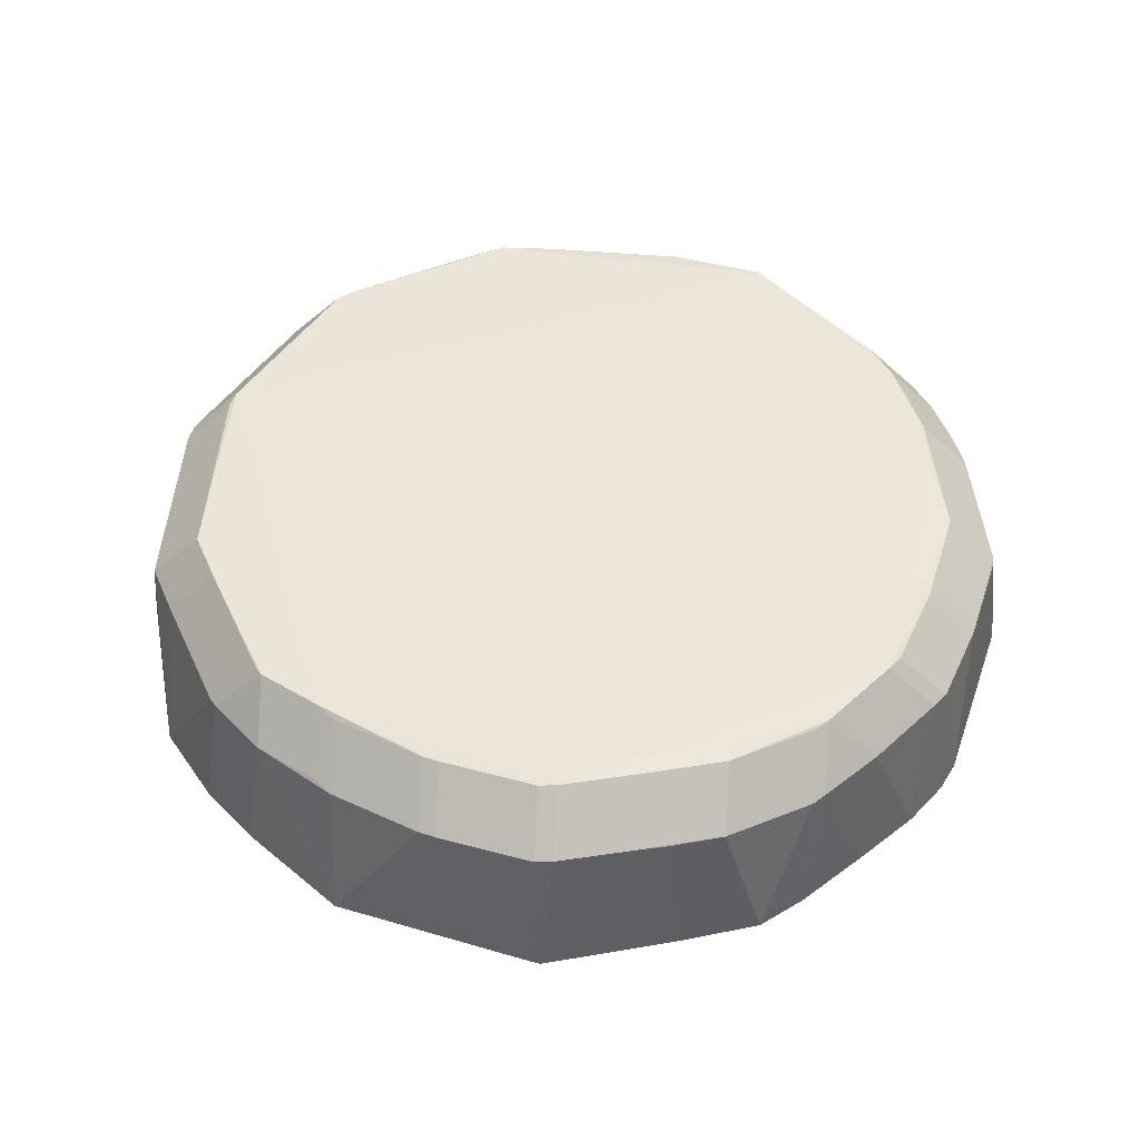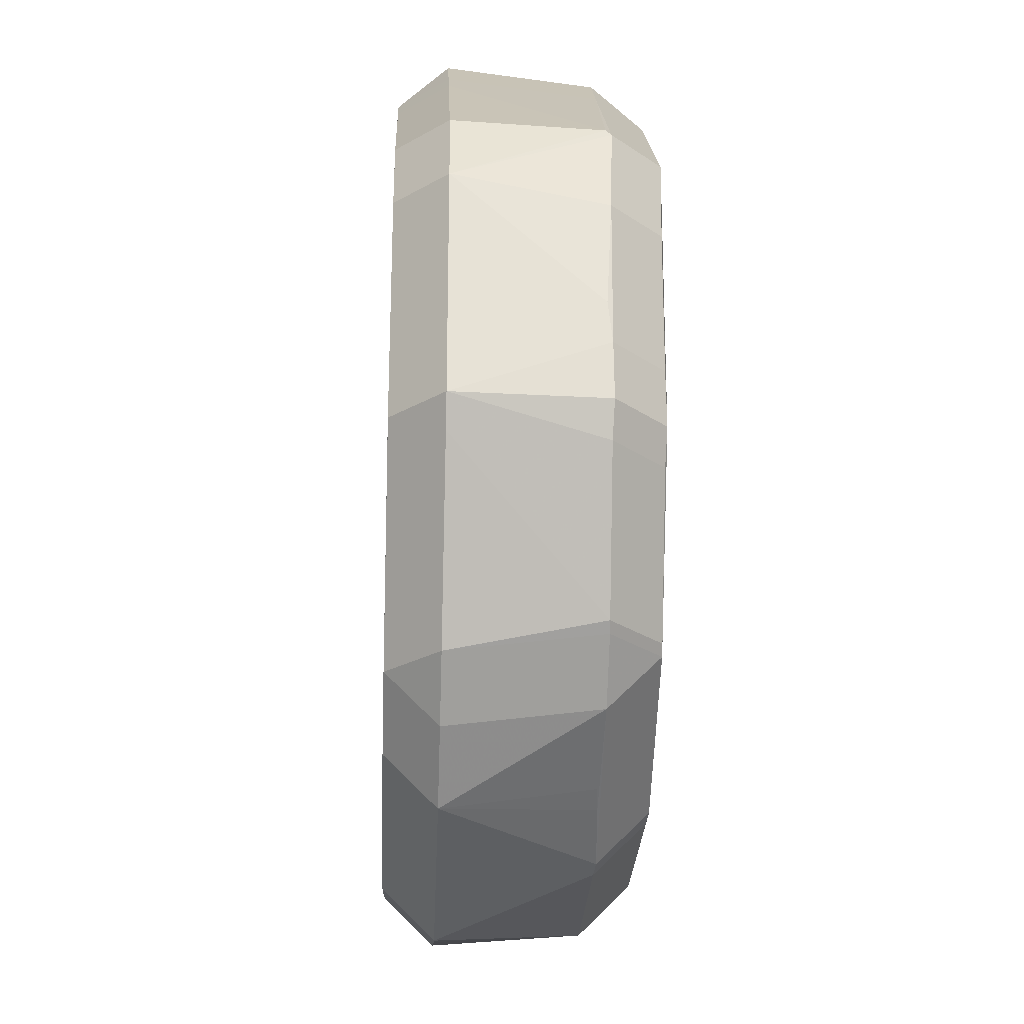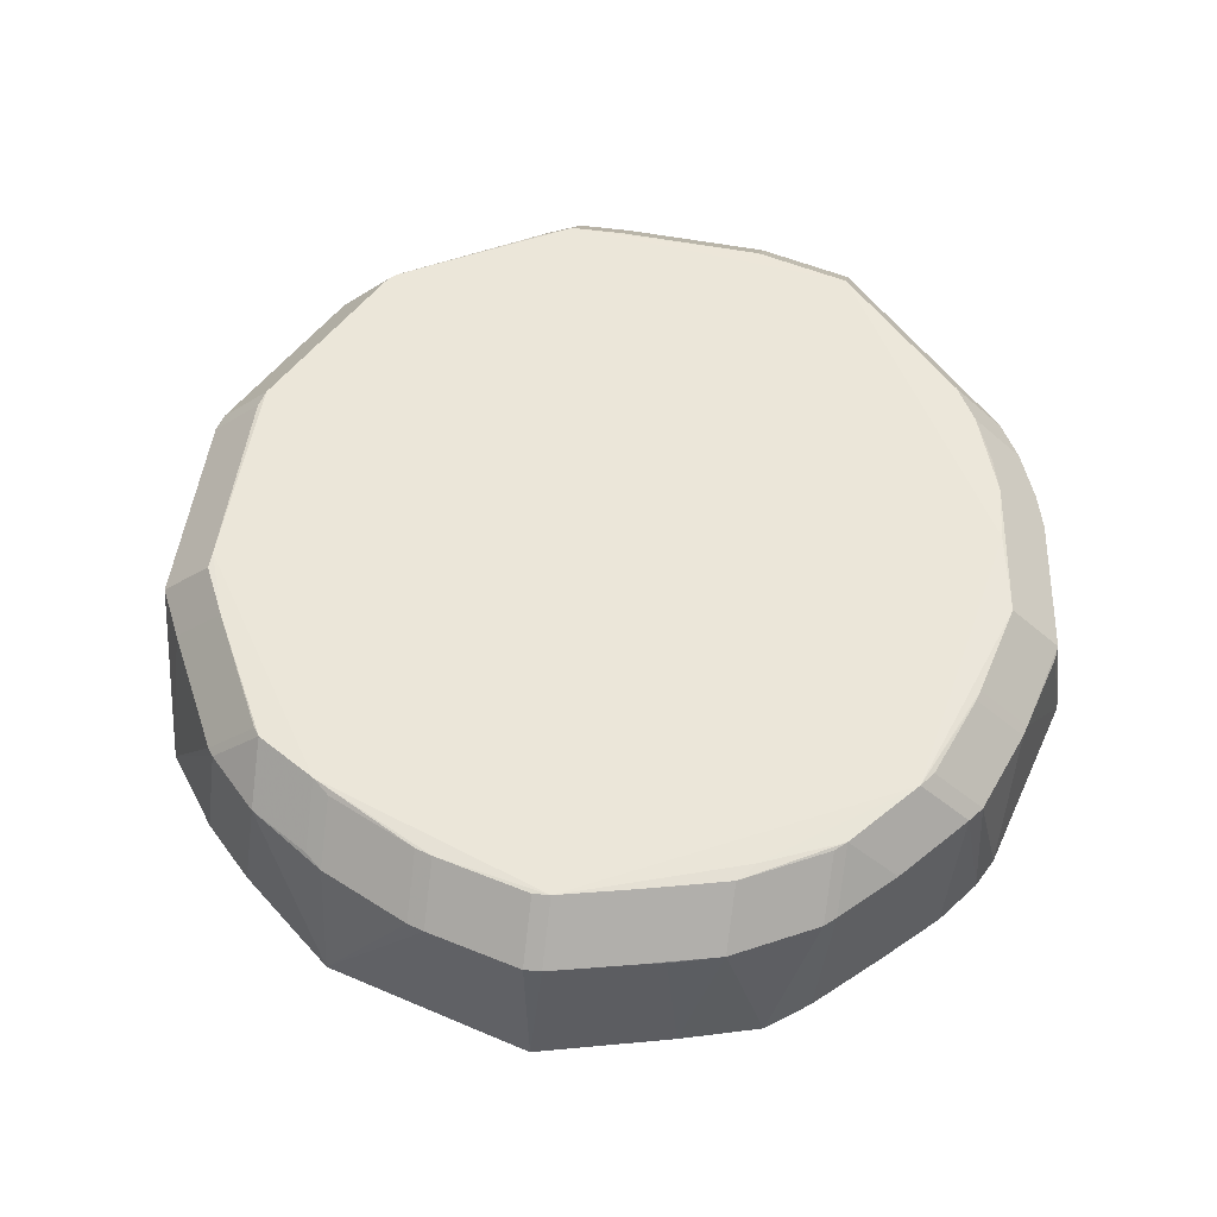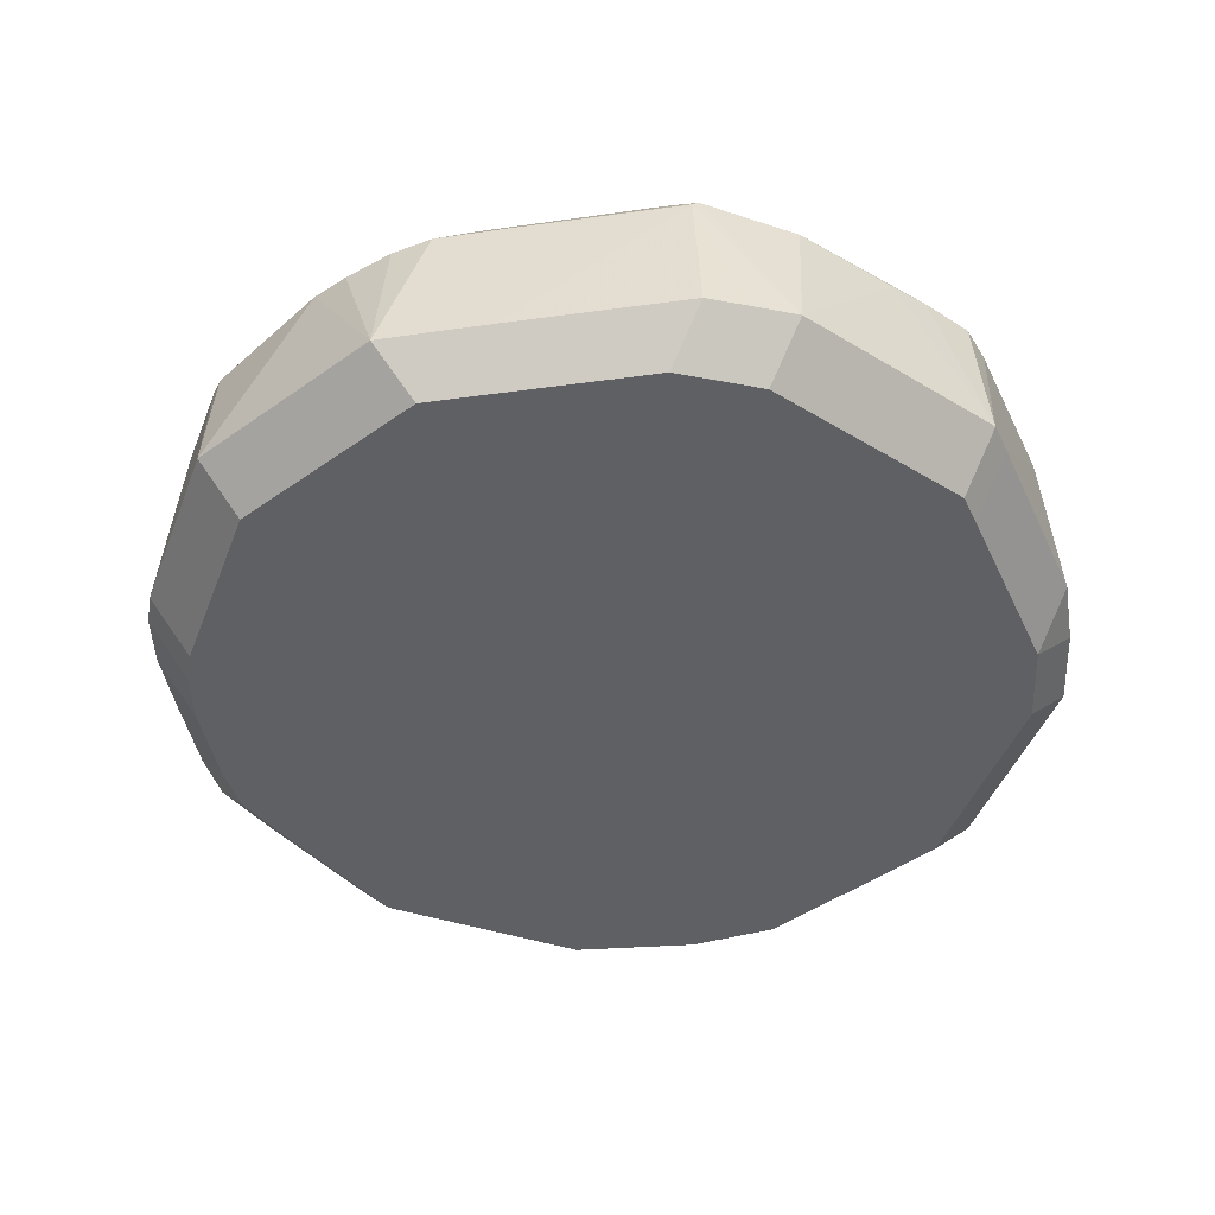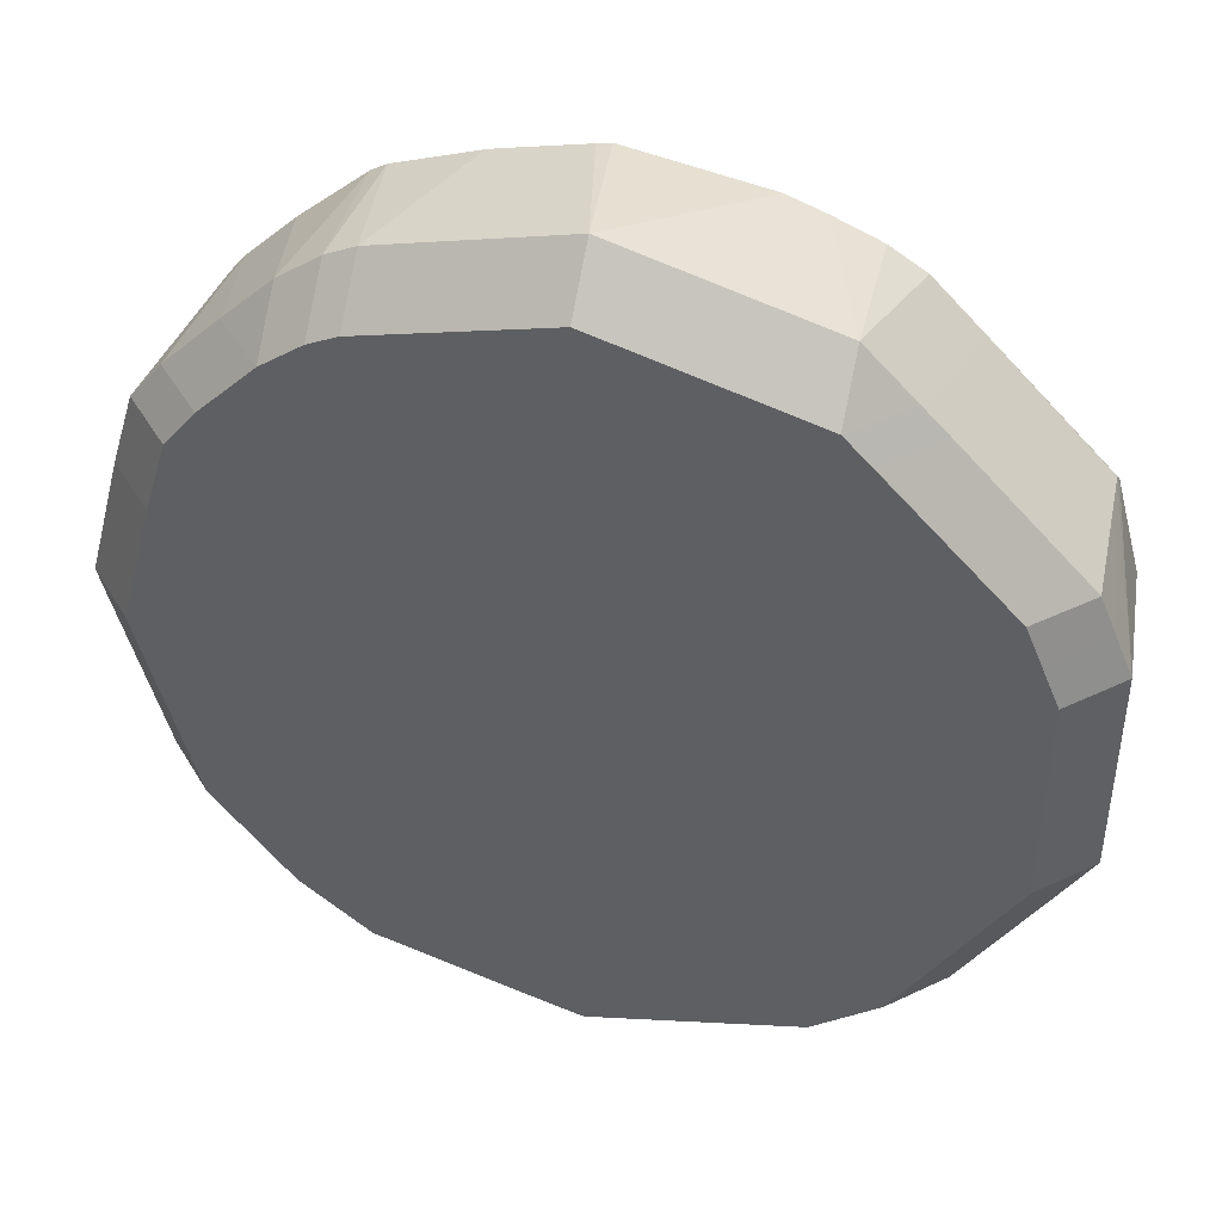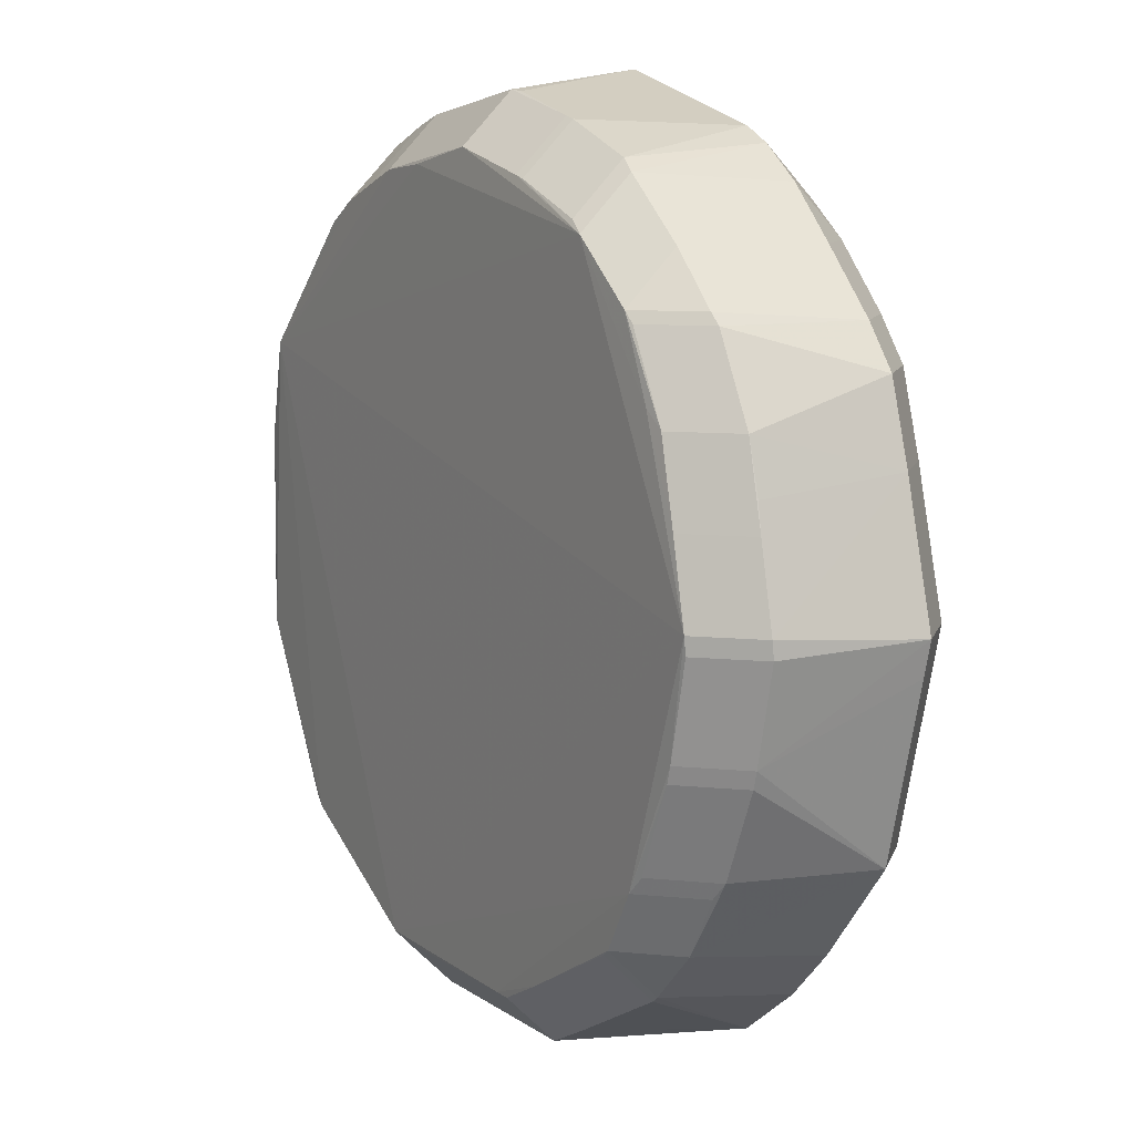
<metadata>
{"format":"obj","ext":"obj","renderer":"f3d","projection":"perspective","resolution":1024,"background":"white","views":[{"elev":46.6,"azim":93.8,"up":"+Z"},{"elev":-25.9,"azim":-92.4,"up":"+Y"},{"elev":56.1,"azim":99.4,"up":"+Z"},{"elev":-44.5,"azim":-125.3,"up":"+Z"},{"elev":43.9,"azim":-164.0,"up":"+Y"},{"elev":9.8,"azim":59.3,"up":"+Y"}]}
</metadata>
<code>
v 0.02898 -0.05771 0.001218
v 0.02898 -0.05059 -0.00591
v 0.04672 -0.03973 0.02188
v 0.03959 -0.04686 0.02188
v 0.03959 -0.03973 0.02901
v -0.04707 -0.0424 0.00122
v -0.03994 -0.04953 0.00122
v -0.03994 -0.0424 -0.005908
v -0.06186 -0.001261 0.0211
v -0.01378 -0.06007 0.02191
v -0.01378 -0.05294 0.02903
v 0.003672 -0.06439 0.001234
v 0.003672 -0.05727 -0.005894
v -0.0002721 -0.06532 0.001224
v -0.0002721 -0.0582 -0.005904
v 0.01464 -0.06006 0.02186
v 0.01464 -0.05294 0.02899
v 0.01693 0.05949 0.02139
v 0.01693 0.05236 0.02852
v 0.06025 -0.01393 0.02186
v 0.05312 -0.01393 0.02899
v -0.03049 -0.05698 0.001212
v -0.03049 -0.04985 -0.005916
v 0.01222 -0.05285 0.02908
v 0.05366 -0.02892 0.02149
v 0.04653 -0.02892 0.02862
v 0.03292 0.05299 0.02192
v 0.03292 0.04586 0.02905
v 0.0462 -0.04303 0.00123
v 0.03907 -0.05016 0.00123
v 0.03907 -0.04303 -0.005898
v -0.04827 -0.03849 0.02185
v -0.04114 -0.03849 0.02898
v -0.06327 -0.01513 0.001216
v -0.05614 -0.01513 -0.005912
v -0.0609 -0.01918 0.001226
v -0.05377 -0.01918 -0.005902
v -0.02827 -0.0533 0.02145
v 0.05949 -0.01632 0.02179
v 0.05236 -0.01632 0.02892
v 0.05764 -0.02916 0.001216
v 0.05051 -0.02916 -0.005912
v -0.025 -0.05496 0.02172
v 0.05942 0.01712 0.02155
v -0.06327 -0.008736 0.001223
v -0.061 0.01354 0.02191
v -0.05387 0.01354 0.02904
v -0.05722 0.02693 0.02248
v -0.05009 0.02693 0.02961
v -0.04015 0.04477 0.02188
v -0.03302 0.05189 0.02188
v -0.03302 0.04477 0.02901
v 0.05093 0.03604 0.02135
v 0.0438 0.03604 0.02848
v 0.02186 -0.05645 0.02189
v 0.02186 -0.04932 0.02901
v -0.04701 -0.03977 0.0219
v -0.03988 -0.0469 0.0219
v -0.03988 -0.03977 0.02903
v -0.02145 0.05792 0.02148
v -0.02145 0.05079 0.02861
v 0.03837 -0.04775 0.02178
v 0.03837 -0.04062 0.02891
v 0.05176 -0.03127 0.02208
v 0.04463 -0.03127 0.0292
v 0.06535 0.0001571 0.00122
v 0.05822 0.0001571 -0.005908
v 0.06411 -0.004675 0.001226
v 0.05698 -0.004675 -0.005902
v -0.06326 0.004341 0.00123
v -0.06153 -0.01471 0.02182
v -0.05441 -0.01471 0.02895
v 0.03055 0.05466 0.0215
v 0.03055 0.04753 0.02862
v 0.06048 0.0131 0.02183
v 0.05335 0.0131 0.02896
v 0.0496 0.0376 0.02162
v 0.04247 0.04473 0.02162
v 0.04247 0.0376 0.02874
v -0.06325 0.01629 0.001218
v -0.05612 0.01629 -0.00591
v -0.01598 0.05944 0.02194
v -0.01598 0.05231 0.02907
v -0.0607 0.02239 0.001224
v -0.05357 0.02239 -0.005904
v -0.01622 -0.05937 0.02212
v -0.01622 -0.05225 0.02925
v 0.003574 0.0627 0.02153
v 0.003574 0.05557 0.02865
v 0.05731 0.02437 0.02148
v 0.05018 0.02437 0.02861
v -0.007997 0.05317 0.02911
v 0.005466 0.06246 0.0212
v 0.06346 0.001879 0.02221
v 0.05633 0.001879 0.02933
v 0.0524 0.03601 0.001233
v 0.04527 0.03601 -0.005895
v 0.06031 0.01903 0.001226
v 0.05319 0.01903 -0.005902
v -0.0584 0.02784 0.001221
v -0.05127 0.02784 -0.005907
v -0.06181 -0.00696 0.02172
v -0.05468 -0.00696 0.02885
v 0.06354 -0.0005633 0.02202
v 0.05641 -0.0005633 0.02915
v 0.0185 0.05907 0.02136
v 0.0185 0.05194 0.02849
v 0.05695 0.03013 0.001227
v 0.04982 0.03013 -0.005901
v -0.04028 0.04635 0.001224
v -0.03315 0.04635 -0.005904
v -0.02796 0.05499 0.02186
v -0.02796 0.04787 0.02899
v 0.031 0.0562 0.001228
v 0.031 0.04908 -0.0059
v 0.04739 0.02677 0.0289
v 0.04418 0.04454 0.001225
v 0.03705 0.05167 0.001225
v 0.03705 0.04454 -0.005903
v -0.05696 0.02781 0.02171
v -0.03641 0.05026 0.001219
v -0.02928 0.05739 0.001219
v -0.02928 0.05026 -0.005909
v 0.0004144 0.06533 0.001214
v 0.0004144 0.0582 -0.005914
v -0.05938 -0.01938 0.02163
v -0.05225 -0.01938 0.02875
v 0.02676 0.05828 0.001229
v 0.02676 0.05115 -0.005899
f 87 95 49
f 59 87 49
f 49 72 59
f 59 72 33
f 95 87 65
f 32 36 6
f 34 36 32
f 66 20 68
f 20 41 68
f 48 120 80
f 84 120 100
f 80 120 84
f 49 95 28
f 124 122 82
f 104 20 66
f 45 80 34
f 34 9 45
f 34 71 102
f 102 9 34
f 24 65 87
f 33 72 127
f 119 125 115
f 125 129 115
f 128 73 114
f 124 18 128
f 35 125 23
f 35 81 125
f 97 109 119
f 120 48 50
f 50 121 120
f 80 9 46
f 46 48 80
f 9 102 46
f 100 120 110
f 120 121 110
f 79 91 54
f 90 98 108
f 49 113 52
f 51 50 52
f 112 122 51
f 83 113 49
f 124 82 88
f 25 3 41
f 41 3 29
f 29 30 31
f 94 104 66
f 66 98 94
f 94 98 75
f 116 91 79
f 79 28 116
f 116 28 95
f 76 116 95
f 91 116 76
f 70 9 80
f 80 45 70
f 70 45 9
f 11 24 87
f 17 24 11
f 56 24 17
f 4 62 1
f 1 30 4
f 5 56 63
f 5 4 3
f 65 24 5
f 24 56 5
f 95 65 21
f 65 40 21
f 126 71 34
f 34 32 126
f 73 128 106
f 106 128 18
f 8 35 23
f 23 125 42
f 69 42 67
f 67 42 125
f 67 125 119
f 119 109 67
f 47 72 49
f 123 121 122
f 125 81 123
f 44 90 75
f 75 98 44
f 98 90 44
f 78 118 27
f 27 118 114
f 114 73 27
f 108 96 53
f 53 90 108
f 60 82 122
f 122 112 60
f 89 83 92
f 92 28 89
f 49 28 92
f 92 83 49
f 93 18 124
f 124 88 93
f 93 88 18
f 89 28 19
f 28 107 19
f 74 107 28
f 39 41 20
f 39 25 41
f 3 25 64
f 26 40 65
f 95 21 105
f 2 42 31
f 23 42 2
f 1 16 12
f 12 16 14
f 15 2 13
f 23 2 15
f 1 62 55
f 55 16 1
f 57 58 59
f 57 32 6
f 38 22 43
f 43 58 38
f 38 58 22
f 22 58 7
f 6 8 7
f 35 8 37
f 99 67 109
f 72 47 103
f 81 85 101
f 101 123 81
f 119 118 117
f 113 83 61
f 86 58 43
f 43 22 86
f 14 16 10
f 10 22 14
f 10 86 22
f 123 101 111
f 77 78 79
f 96 117 77
f 77 53 96
f 128 115 129
f 114 115 128
f 128 125 124
f 128 129 125
f 80 81 35
f 34 80 35
f 122 121 50
f 51 122 50
f 85 81 80
f 80 84 85
f 109 97 96
f 108 109 96
f 52 50 48
f 52 48 49
f 112 52 113
f 51 52 112
f 82 83 88
f 88 83 89
f 76 94 75
f 95 94 76
f 75 90 76
f 76 90 91
f 4 29 3
f 30 29 4
f 62 4 5
f 5 63 62
f 126 127 72
f 126 72 71
f 126 32 33
f 33 127 126
f 42 29 31
f 41 29 42
f 42 68 41
f 42 69 68
f 68 69 67
f 66 68 67
f 49 48 47
f 48 46 47
f 124 125 123
f 123 122 124
f 118 115 114
f 119 115 118
f 79 78 27
f 27 28 79
f 91 90 53
f 53 54 91
f 19 88 89
f 18 88 19
f 19 106 18
f 107 106 19
f 28 27 74
f 74 27 73
f 74 106 107
f 73 106 74
f 39 21 40
f 20 21 39
f 64 5 3
f 65 5 64
f 65 64 26
f 26 64 25
f 26 39 40
f 25 39 26
f 105 94 95
f 104 94 105
f 105 21 20
f 20 104 105
f 31 30 2
f 2 30 1
f 12 2 1
f 13 2 12
f 13 12 15
f 15 12 14
f 15 22 23
f 14 22 15
f 62 63 55
f 63 56 55
f 55 56 17
f 17 16 55
f 33 32 57
f 57 59 33
f 58 57 7
f 7 57 6
f 23 22 7
f 7 8 23
f 34 35 37
f 37 36 34
f 6 36 37
f 37 8 6
f 99 109 108
f 108 98 99
f 66 67 99
f 99 98 66
f 71 72 103
f 103 102 71
f 103 47 46
f 103 46 102
f 101 85 84
f 101 84 100
f 117 96 97
f 117 97 119
f 61 112 113
f 61 60 112
f 61 83 82
f 82 60 61
f 59 58 86
f 87 59 86
f 10 16 17
f 17 11 10
f 87 86 10
f 10 11 87
f 121 123 111
f 111 110 121
f 111 101 100
f 100 110 111
f 77 117 118
f 77 118 78
f 54 53 77
f 79 54 77

</code>
